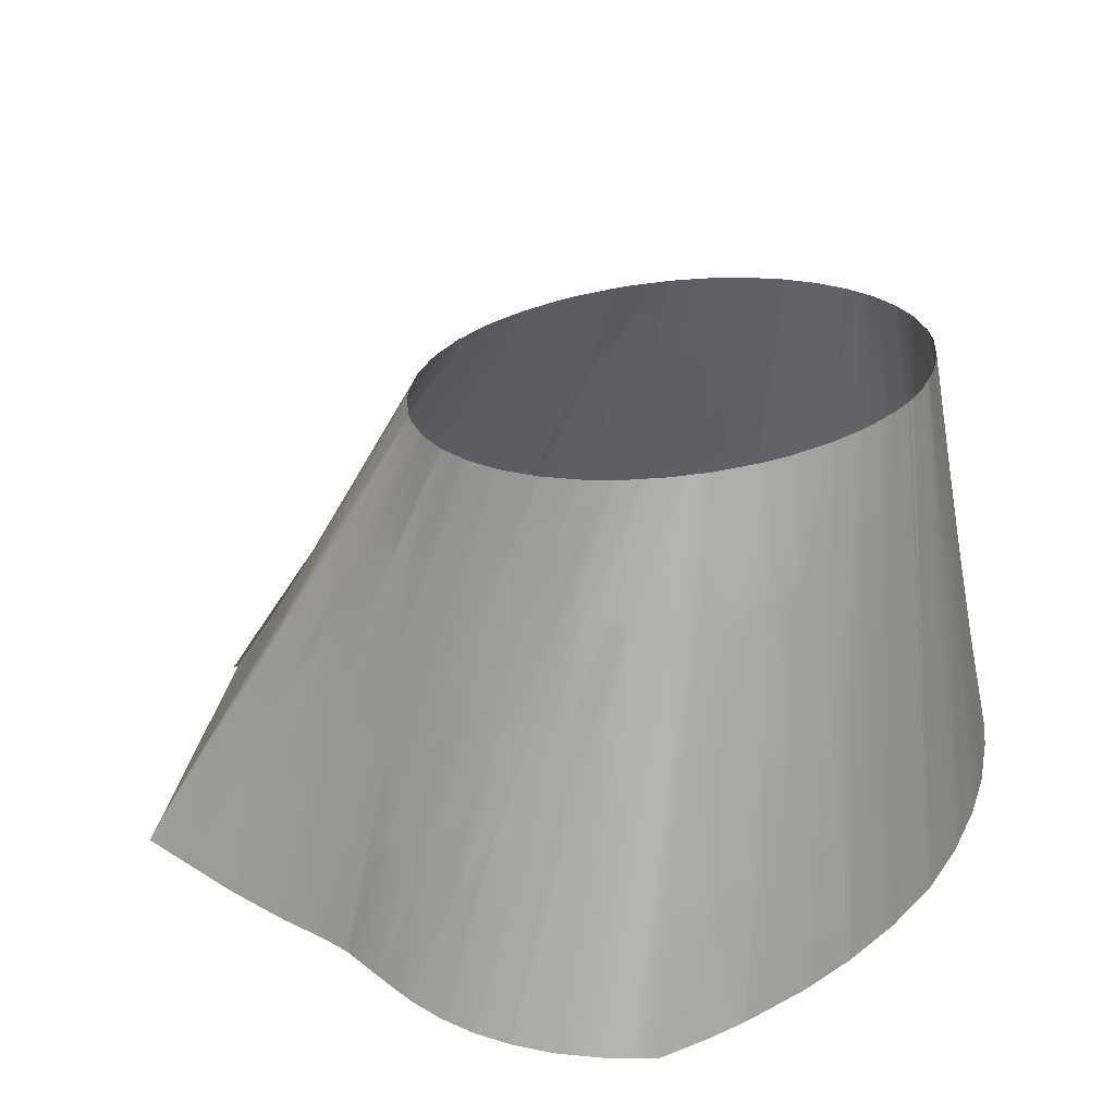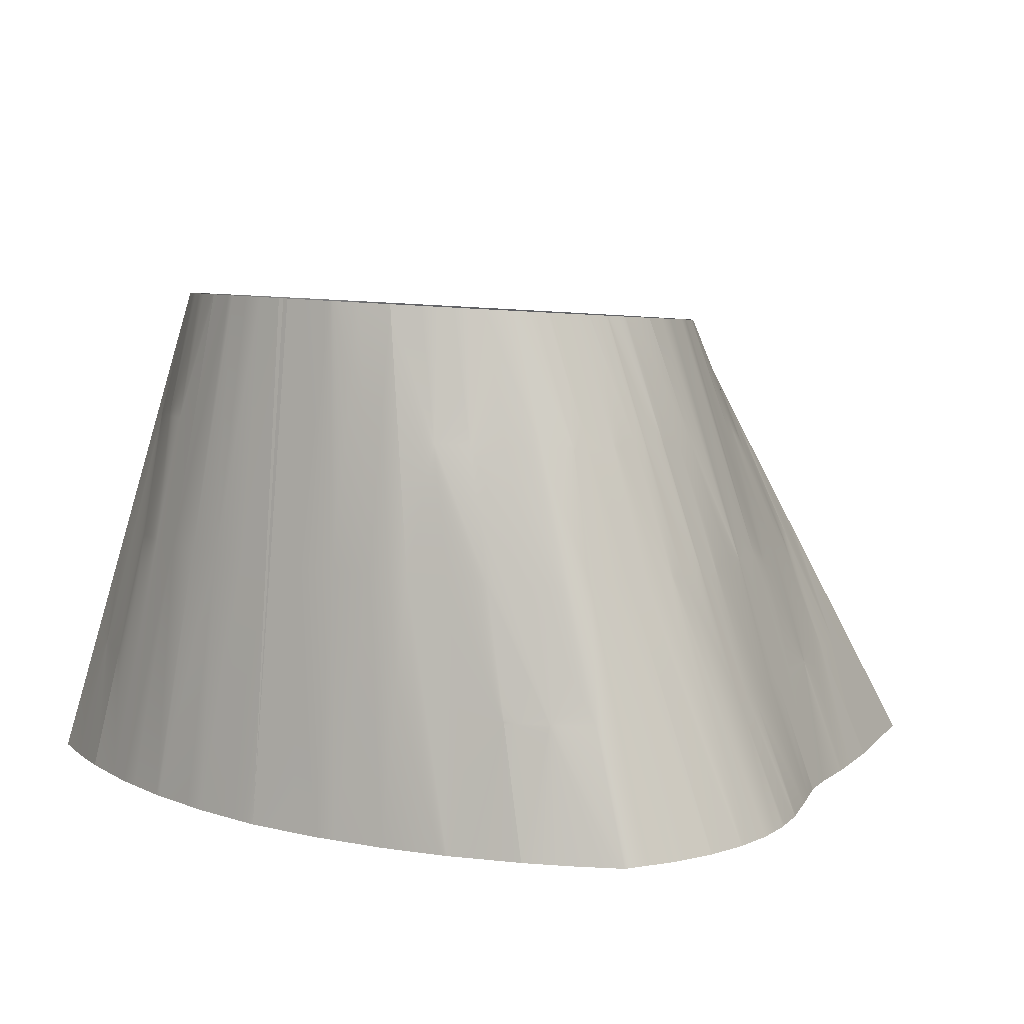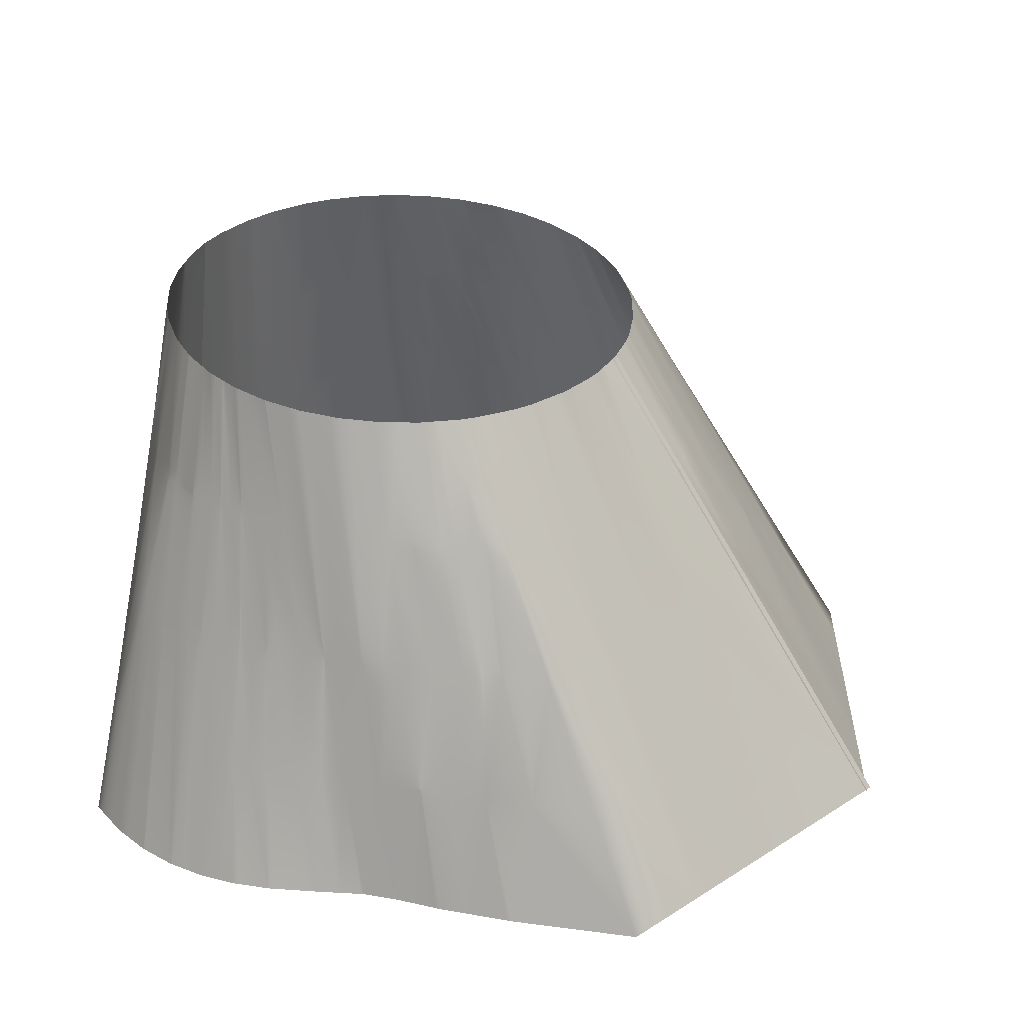
<metadata>
{"format":"obj","ext":"obj","renderer":"f3d","projection":"perspective","resolution":1024,"background":"white","views":[{"elev":27.2,"azim":31.1,"up":"+Z"},{"elev":9.4,"azim":126.2,"up":"+Z"},{"elev":30.1,"azim":-156.1,"up":"+Z"}]}
</metadata>
<code>
v 431.4 264.3 0
v 436.4 1289 1.34
v 436.4 264.3 1.34
v 440.1 1289 5
v 440.1 264.3 5
v 441.4 1289 10
v 441.4 264.3 10
v 440.1 1289 15
v 440.1 264.3 15
v 436.4 1289 18.66
v 436.4 264.3 18.66
v 431.4 1289 20
v 431.4 264.3 20
v 426.4 1289 18.66
v 426.4 264.3 18.66
v 422.7 1289 15
v 422.7 264.3 15
v 421.4 1289 10
v 421.4 264.3 10
v 422.7 1289 5
v 422.7 264.3 5
v 426.4 1289 1.34
v 426.4 264.3 1.34
v 431.4 1289 0
v 431.4 1289 10
v 431.4 264.3 10
v 1696 844.1 477
v 1699 771.8 477.1
v 1751 776.8 10
v 1611 1367 10
v 1608 1373 10
v 1586 1310 240.7
v 1687 915.9 476.7
v 1635 876.6 943.2
v 1647 766.8 944.3
v 1644 821.6 944
v 1644 833.9 943.9
v 1519 1122 932.7
v 1537 1102 934.3
v 1575 1134 704.3
v 1552 1081 935.6
v 1567 1058 937.1
v 1604 1078 706.2
v 1653 1056 475.2
v 1628 1122 474.1
v 1689 1167 10
v 1674 1210 10
v 1644 1293 10
v 1644 1292 10
v 1621 1239 241.4
v 1598 1187 472.8
v 1564 1248 471.4
v 1542 1186 702.1
v 1745 866.5 10
v 1741 915.7 10
v 1735 954.7 10
v 1672 986.5 476.1
v 1579 1034 938.2
v 1605 984.5 940.4
v 1605 984.3 940.4
v 1623 931.2 942.1
v 1628 916.3 942.5
v 1484 1160 929.6
v 1505 1233 699.7
v 1526 1306 469.8
v 1546 1379 239.9
v 1567 1452 10
v 1721 1042 10
v 1720 1050 10
v 1700 1126 10
v 667.5 1355 227.4
v 580.1 1414 10
v 446.6 1383 10
v 675.2 1436 10
v 892.2 1259 664.2
v 962 1199 882.3
v 996.5 1220 885.4
v 866.2 1192 769.6
v 916.8 1161 878.2
v 931.7 1174 879.6
v 1336 1317 691.9
v 1360 1310 693.2
v 1331 1391 465.4
v 1405 1218 922.4
v 1423 1208 924
v 1408 1292 695.5
v 1426 1364 467.7
v 1393 1376 467
v 1439 1197 925.4
v 1454 1185 926.8
v 1457 1267 697.7
v 1458 1348 468.4
v 1432 1281 696.6
v 1388 1228 920.8
v 1384 1302 694.3
v 1430 1204 924.6
v 1220 1330 685.4
v 1242 1329 686.7
v 1191 1393 461.1
v 1301 1395 464.6
v 1272 1397 463.8
v 1312 1322 690.7
v 1288 1325 689.4
v 1332 1252 915.8
v 1313 1259 914.1
v 1293 1265 912.3
v 1273 1268 910.5
v 1176 1329 682.6
v 1370 1238 919.2
v 1368 1239 919.1
v 1351 1245 917.5
v 1161 1275 900.4
v 1079 1378 456.5
v 1150 1273 899.3
v 1041 1372 454.7
v 1110 1265 895.7
v 822.4 1318 446.2
v 937.1 1279 666.5
v 878.5 1336 447.7
v 978.9 1295 669
v 925.9 1349 449.3
v 842.9 1235 662.1
v 868.2 1248 663.2
v 790.4 1308 445.4
v 1020 1234 887.6
v 1032 1239 888.7
v 1070 1254 892.1
v 967.3 1359 451
v 900 1466 10
v 873 1404 229.7
v 900.4 1467 10
v 952.7 1416 231.4
v 961.1 1477 10
v 1005 1366 452.8
v 1023 1428 233.3
v 682.9 1437 10
v 752.6 1378 228.1
v 761.4 1450 10
v 819.8 1394 228.8
v 811.2 1458 10
v 820 1459 10
v 755.2 1295 444.7
v 716.6 1281 444.1
v 816.3 1222 661.1
v 1090 1261 893.9
v 1513 1484 10
v 1492 1329 469.1
v 1489 1498 10
v 1362 1385 466.2
v 1343 1547 10
v 1318 1549 10
v 1274 1553 10
v 1273 1553 10
v 1461 1510 10
v 1415 1529 10
v 1412 1530 10
v 1364 1542 10
v 1232 1472 236.9
v 1200 1469 236.5
v 1244 1397 462.9
v 1265 1328 688.1
v 1217 1396 462
v 1169 1464 236
v 1135 1535 10
v 1121 1531 10
v 1059 1511 10
v 1112 1451 235.1
v 1048 1507 10
v 1063 1438 234.2
v 1007 1493 10
v 966.2 1479 10
v 1232 1551 10
v 1204 1549 10
v 1193 1547 10
v 1156 1540 10
v 1302 1263 913.1
v 902 1149 876.9
v 845.1 1178 768.5
v 788.2 1207 660.2
v 1191 1275 903.1
v 1232 1275 906.8
v 1233 1275 906.8
v 1120 1384 458.4
v 1166 1390 460.2
v 560.5 1324 226.7
v 674.3 1266 443.4
v 946.7 1187 880.9
v 960.4 1198 882.2
v 882 1127 875.1
v 869.9 1111 874
v 609.5 1150 440.6
v 814.8 1029 869
v 724.2 1110 655.9
v 834.7 1063 870.8
v 839.3 1070 871.2
v 483.8 831.7 436.7
v 618.6 825.6 650.1
v 632.4 884.7 650.6
v 755 819.4 863.6
v 757.5 852.6 863.8
v 348.9 837.8 223.4
v 504.1 896.7 437.1
v 526.9 961.5 437.6
v 761 872.6 864.1
v 762.7 881.9 864.3
v 774.3 924.8 865.3
v 552.1 1026 438.4
v 527.3 1257 226
v 641.2 1209 442
v 755.1 1160 657.9
v 380.2 1229 10
v 413.4 1306 10
v 781.6 951.9 866
v 791.8 975.5 866.9
v 579.8 1088 439.4
v 812.9 1025 868.8
v 751.1 766.8 863.2
v 608.5 766.8 649.9
v 465.9 766.8 436.6
v 323.4 766.8 223.3
v 180.8 766.8 10
v 214 843.8 10
v 247.3 920.9 10
v 280.5 997.9 10
v 313.7 1075 10
v 1567 495.7 937.1
v 1552 473 935.6
v 1575 419.8 704.3
v 1537 451.4 934.3
v 1519 431.5 932.7
v 1542 368.1 702.1
v 1696 709.4 477
v 1699 781.8 477.1
v 1647 786.8 944.3
v 1644 731.9 944
v 1644 719.7 943.9
v 1687 637.7 476.7
v 1674 343.8 10
v 1689 386.5 10
v 1628 431.2 474.1
v 1653 498.1 475.2
v 1604 475.2 706.2
v 1605 569 940.4
v 1579 519.8 938.2
v 1586 243.2 240.7
v 1608 180.9 10
v 1611 186.8 10
v 1598 366.9 472.8
v 1564 305.6 471.4
v 1621 314.1 241.4
v 1644 260.3 10
v 1644 261.3 10
v 1745 687.1 10
v 1741 637.9 10
v 1635 677 943.2
v 1628 637.3 942.5
v 1672 567.1 476.1
v 1623 622.4 942.1
v 1605 569.3 940.4
v 1484 393.3 929.6
v 1505 320.4 699.7
v 1526 247.6 469.8
v 1546 174.8 239.9
v 1567 101.9 10
v 1700 427.1 10
v 1720 504 10
v 1721 512 10
v 1735 598.9 10
v 1156 14.02 10
v 1193 6.688 10
v 1232 81.38 236.9
v 1492 224.4 469.1
v 819.8 160 228.8
v 752.6 175.8 228.1
v 682.9 116.6 10
v 978.9 258.9 669
v 925.9 204.2 449.3
v 967.3 194.4 451
v 866.2 361.7 769.6
v 816.3 331.9 661.1
v 842.9 318.4 662.1
v 868.2 306.1 663.2
v 755.2 258.4 444.7
v 937.1 274.9 666.5
v 878.5 217.5 447.7
v 1288 228.2 689.4
v 1265 225.7 688.1
v 1217 157.8 462
v 1430 349.6 924.6
v 1423 345.4 924
v 1408 261.3 695.5
v 1457 286.6 697.7
v 1432 273 696.6
v 1426 189.9 467.7
v 1454 369 926.8
v 1331 162.5 465.4
v 1362 168.8 466.2
v 1384 251.5 694.3
v 1388 325.5 920.8
v 1370 315.6 919.2
v 1336 237 691.9
v 1405 335.5 922.4
v 1360 243.4 693.2
v 1301 158.5 464.6
v 1439 356.6 925.4
v 1313 294.4 914.1
v 1302 290.4 913.1
v 1242 224.2 686.7
v 1191 160.1 461.1
v 1166 163.1 460.2
v 1332 301.4 915.8
v 1351 308.3 917.5
v 1005 187.1 452.8
v 1041 181.4 454.7
v 1150 280.7 899.3
v 1020 319.3 887.6
v 996.5 333.5 885.4
v 716.6 272.2 444.1
v 674.3 287.8 443.4
v 916.8 392.5 878.2
v 931.7 379.8 879.6
v 946.7 366.9 880.9
v 960.4 355.2 882.2
v 962 354.3 882.3
v 892.2 294.7 664.2
v 822.4 235.2 446.2
v 1110 288.4 895.7
v 1090 292.2 893.9
v 1070 299.8 892.1
v 1032 314.6 888.7
v 873 149.4 229.7
v 900 87.14 10
v 952.7 137.1 231.4
v 900.4 87.07 10
v 961.1 76.58 10
v 761.4 103.8 10
v 811.2 95.69 10
v 820 94.84 10
v 675.2 117.8 10
v 667.5 198.3 227.4
v 580.1 139.7 10
v 560.5 229.1 226.7
v 446.6 170.5 10
v 790.4 246.1 445.4
v 966.2 74.82 10
v 1412 23.86 10
v 1415 24.55 10
v 1458 205.3 468.4
v 1513 69.69 10
v 1489 55.39 10
v 1461 43.95 10
v 1393 177.8 467
v 1343 6.732 10
v 1364 11.9 10
v 1121 22.67 10
v 1169 89.89 236
v 1112 102.8 235.1
v 1368 314.5 919.1
v 1312 232 690.7
v 1272 156.7 463.8
v 1244 156.5 462.9
v 1200 84.83 236.5
v 1135 18.1 10
v 1063 115.9 234.2
v 1048 46.37 10
v 1059 42.89 10
v 1023 125.6 233.3
v 1007 60.73 10
v 1204 4.546 10
v 1232 2.845 10
v 1273 0.4418 10
v 1274 0.555 10
v 1318 4.488 10
v 902 405.1 876.9
v 845.1 375.8 768.5
v 788.2 346.4 660.2
v 1293 288.9 912.3
v 1220 223.5 685.4
v 1176 224.1 682.6
v 1120 170 458.4
v 1079 176 456.5
v 1273 285.3 910.5
v 1233 278.2 906.8
v 1232 278.2 906.8
v 1191 278.4 903.1
v 1161 278.6 900.4
v 618.6 728 650.1
v 755 734.1 863.6
v 751.1 786.8 863.2
v 348.9 715.8 223.4
v 214 709.8 10
v 247.3 632.7 10
v 632.4 668.9 650.6
v 504.1 656.8 437.1
v 526.9 592.1 437.6
v 755.1 393.5 657.9
v 882 426.6 875.1
v 869.9 442.8 874
v 839.3 483.9 871.2
v 724.2 443.8 655.9
v 834.7 490.1 870.8
v 814.8 524.7 869
v 552.1 528.1 438.4
v 791.8 578 866.9
v 781.6 601.7 866
v 757.5 701 863.8
v 774.3 628.8 865.3
v 762.7 671.7 864.3
v 761 681 864.1
v 483.8 721.9 436.7
v 380.2 324.6 10
v 413.4 247.5 10
v 527.3 296.2 226
v 812.9 529.1 868.8
v 579.8 465.3 439.4
v 609.5 404.1 440.6
v 641.2 344.8 442
v 180.8 786.8 10
v 323.4 786.8 223.3
v 465.9 786.8 436.6
v 608.5 786.8 649.9
v 280.5 555.7 10
v 313.7 478.6 10
f 1 2 3
f 3 2 4
f 3 4 5
f 5 4 6
f 5 6 7
f 7 6 8
f 7 8 9
f 9 8 10
f 9 10 11
f 11 10 12
f 11 12 13
f 13 12 14
f 13 14 15
f 15 14 16
f 15 16 17
f 17 16 18
f 17 18 19
f 19 18 20
f 19 20 21
f 21 20 22
f 21 22 23
f 23 22 24
f 23 24 1
f 1 24 2
f 16 14 25
f 25 14 12
f 25 12 10
f 22 20 25
f 25 20 18
f 25 18 16
f 4 2 25
f 25 2 24
f 25 24 22
f 10 8 25
f 25 8 6
f 25 6 4
f 9 11 26
f 26 11 13
f 26 13 15
f 3 5 26
f 26 5 7
f 26 7 9
f 21 23 26
f 26 23 1
f 26 1 3
f 15 17 26
f 26 17 19
f 26 19 21
f 27 28 29
f 30 31 32
f 27 33 34
f 35 28 36
f 36 28 27
f 36 27 37
f 37 27 34
f 38 39 40
f 41 42 43
f 43 44 45
f 45 44 46
f 45 46 47
f 30 32 48
f 49 48 50
f 50 48 32
f 50 32 51
f 51 32 52
f 51 52 40
f 40 52 53
f 40 53 38
f 39 41 40
f 40 41 43
f 40 43 51
f 51 43 45
f 51 45 50
f 50 45 47
f 50 47 49
f 29 54 27
f 27 54 55
f 27 55 33
f 33 55 56
f 33 56 57
f 42 58 43
f 43 58 59
f 43 59 44
f 44 59 60
f 44 60 57
f 57 60 61
f 57 61 33
f 33 61 62
f 33 62 34
f 63 38 64
f 64 38 53
f 64 53 65
f 65 53 52
f 65 52 66
f 66 52 32
f 66 32 67
f 67 32 31
f 56 68 57
f 57 68 69
f 57 69 44
f 44 69 70
f 44 70 46
f 71 72 73
f 72 71 74
f 75 76 77
f 78 79 80
f 81 82 83
f 84 85 86
f 87 88 86
f 89 90 91
f 92 87 93
f 94 84 95
f 87 86 93
f 93 86 85
f 93 85 96
f 97 98 99
f 100 101 102
f 102 101 103
f 102 103 104
f 104 103 105
f 106 98 107
f 107 98 97
f 107 97 108
f 94 82 109
f 109 82 81
f 109 81 110
f 110 81 111
f 112 113 114
f 114 113 115
f 114 115 116
f 117 118 119
f 119 118 120
f 119 120 121
f 122 123 124
f 124 123 117
f 117 123 75
f 117 75 118
f 118 75 77
f 118 77 120
f 120 77 125
f 120 125 126
f 126 127 120
f 120 127 128
f 120 128 121
f 129 130 131
f 131 130 132
f 131 132 133
f 133 132 134
f 133 134 135
f 136 137 138
f 138 137 139
f 138 139 140
f 140 139 130
f 140 130 141
f 141 130 129
f 136 74 137
f 137 74 71
f 137 71 142
f 142 71 143
f 142 143 144
f 144 122 142
f 142 122 124
f 142 124 137
f 137 124 117
f 137 117 139
f 139 117 119
f 139 119 130
f 130 119 121
f 130 121 132
f 132 121 128
f 132 128 134
f 134 128 127
f 134 127 145
f 67 146 66
f 66 146 147
f 90 63 91
f 91 63 64
f 91 64 147
f 147 64 65
f 147 65 66
f 146 148 147
f 147 148 92
f 147 92 91
f 91 92 93
f 91 93 89
f 89 93 96
f 84 86 95
f 95 86 88
f 95 88 149
f 149 88 150
f 149 150 151
f 152 153 83
f 83 153 100
f 83 100 81
f 81 100 102
f 81 102 111
f 111 102 104
f 94 95 82
f 82 95 149
f 82 149 83
f 83 149 151
f 83 151 152
f 148 154 92
f 92 154 155
f 92 155 87
f 87 155 156
f 87 156 88
f 88 156 157
f 88 157 150
f 158 159 160
f 161 160 162
f 162 160 159
f 162 159 163
f 163 159 164
f 164 165 163
f 163 165 166
f 163 166 167
f 167 166 168
f 167 168 169
f 169 168 170
f 169 170 135
f 135 170 171
f 135 171 133
f 172 173 158
f 158 173 174
f 158 174 159
f 159 174 175
f 159 175 164
f 153 172 100
f 100 172 158
f 100 158 101
f 101 158 160
f 101 160 103
f 103 160 161
f 103 161 105
f 105 161 176
f 177 79 178
f 178 79 78
f 178 78 179
f 180 181 108
f 108 181 182
f 108 182 107
f 112 180 113
f 113 180 108
f 113 108 183
f 183 108 97
f 183 97 184
f 184 97 99
f 73 185 71
f 71 185 186
f 71 186 143
f 143 186 179
f 143 179 144
f 144 179 78
f 144 78 122
f 122 78 80
f 122 80 123
f 123 80 187
f 123 187 75
f 75 187 188
f 75 188 76
f 145 116 134
f 134 116 115
f 134 115 135
f 135 115 113
f 135 113 169
f 169 113 183
f 169 183 167
f 167 183 184
f 167 184 163
f 163 184 99
f 163 99 162
f 162 99 98
f 162 98 161
f 161 98 106
f 161 106 176
f 177 178 189
f 189 178 179
f 189 179 190
f 191 192 193
f 193 192 194
f 193 194 195
f 196 197 198
f 198 197 199
f 198 199 200
f 201 196 202
f 202 196 198
f 202 198 203
f 200 204 198
f 198 204 205
f 198 205 203
f 203 205 206
f 203 206 207
f 185 208 186
f 186 208 209
f 186 209 179
f 179 209 210
f 179 210 190
f 195 190 193
f 193 190 210
f 193 210 191
f 191 210 209
f 191 209 211
f 211 209 208
f 211 208 212
f 212 208 185
f 212 185 73
f 206 213 207
f 207 213 214
f 207 214 215
f 215 214 216
f 217 199 218
f 218 199 197
f 218 197 219
f 219 197 196
f 219 196 220
f 220 196 201
f 220 201 221
f 221 201 222
f 222 201 223
f 223 201 202
f 223 202 224
f 224 202 203
f 224 203 225
f 225 203 207
f 225 207 211
f 211 207 215
f 211 215 191
f 191 215 216
f 191 216 192
f 226 227 228
f 229 230 231
f 232 233 234
f 234 235 232
f 232 235 236
f 232 236 237
f 238 239 240
f 240 239 241
f 240 241 242
f 242 241 243
f 242 243 244
f 245 246 247
f 227 229 228
f 228 229 231
f 228 231 248
f 248 231 249
f 248 249 250
f 250 249 245
f 250 245 251
f 251 245 247
f 244 226 242
f 242 226 228
f 242 228 240
f 240 228 248
f 240 248 238
f 238 248 250
f 238 250 252
f 252 250 251
f 29 233 253
f 253 233 232
f 253 232 254
f 254 232 237
f 236 255 237
f 237 255 256
f 237 256 257
f 257 256 258
f 257 258 241
f 241 258 259
f 241 259 243
f 230 260 231
f 231 260 261
f 231 261 249
f 249 261 262
f 249 262 245
f 245 262 263
f 245 263 246
f 246 263 264
f 239 265 241
f 241 265 266
f 241 266 257
f 257 266 267
f 257 267 237
f 237 267 268
f 237 268 254
f 269 270 271
f 263 262 272
f 273 274 275
f 276 277 278
f 279 280 281
f 282 281 283
f 284 285 277
f 286 287 288
f 289 290 291
f 292 293 294
f 260 295 261
f 261 295 292
f 296 297 298
f 299 300 301
f 290 302 298
f 298 302 303
f 298 303 296
f 296 303 304
f 292 295 293
f 293 295 305
f 293 305 289
f 287 306 307
f 287 307 308
f 288 287 309
f 309 287 308
f 309 308 310
f 306 287 311
f 311 287 286
f 311 286 312
f 313 314 315
f 277 276 284
f 284 276 316
f 284 316 317
f 283 281 318
f 318 281 280
f 318 280 319
f 320 279 321
f 321 279 281
f 321 281 322
f 322 281 282
f 322 282 323
f 317 324 284
f 284 324 325
f 284 325 285
f 285 325 326
f 315 327 313
f 313 327 328
f 313 328 278
f 278 328 329
f 278 329 276
f 276 329 330
f 276 330 316
f 331 332 333
f 333 332 334
f 333 334 335
f 275 336 273
f 273 336 337
f 273 337 331
f 331 337 338
f 331 338 332
f 339 340 341
f 341 340 342
f 341 342 343
f 344 340 274
f 274 340 339
f 274 339 275
f 325 344 326
f 326 344 274
f 326 274 285
f 285 274 273
f 285 273 277
f 277 273 331
f 277 331 278
f 278 331 333
f 278 333 313
f 313 333 335
f 313 335 345
f 346 347 294
f 294 347 348
f 294 348 292
f 292 348 272
f 292 272 261
f 261 272 262
f 264 263 349
f 349 263 272
f 349 272 350
f 350 272 348
f 350 348 351
f 351 348 347
f 290 298 291
f 291 298 297
f 291 297 352
f 352 297 353
f 352 353 354
f 289 291 293
f 293 291 352
f 293 352 294
f 294 352 354
f 294 354 346
f 355 356 357
f 300 358 301
f 301 358 359
f 301 359 360
f 360 359 361
f 360 361 362
f 362 361 356
f 362 356 363
f 363 356 355
f 364 365 357
f 357 365 366
f 357 366 355
f 314 313 367
f 367 313 345
f 367 345 364
f 364 345 368
f 364 368 365
f 363 269 362
f 362 269 271
f 362 271 360
f 360 271 304
f 360 304 301
f 301 304 303
f 301 303 299
f 299 303 302
f 270 369 271
f 271 369 370
f 271 370 304
f 304 370 371
f 304 371 296
f 296 371 372
f 296 372 297
f 297 372 373
f 297 373 353
f 320 374 279
f 279 374 375
f 279 375 280
f 280 375 376
f 280 376 319
f 307 377 308
f 308 377 378
f 308 378 310
f 310 378 379
f 310 379 380
f 380 379 381
f 377 382 378
f 378 382 383
f 378 383 379
f 379 383 384
f 379 384 381
f 381 384 385
f 381 385 386
f 319 342 318
f 318 342 340
f 318 340 283
f 283 340 344
f 283 344 282
f 282 344 325
f 282 325 323
f 323 325 324
f 358 312 359
f 359 312 286
f 359 286 361
f 361 286 288
f 361 288 356
f 356 288 309
f 356 309 357
f 357 309 310
f 357 310 364
f 364 310 380
f 364 380 367
f 367 380 381
f 367 381 314
f 314 381 386
f 314 386 315
f 387 388 389
f 390 391 392
f 393 394 395
f 396 376 397
f 397 376 375
f 397 375 374
f 397 398 396
f 396 398 399
f 396 399 400
f 400 399 401
f 400 401 402
f 403 404 405
f 403 405 395
f 394 393 387
f 387 393 406
f 387 406 388
f 405 407 395
f 395 407 408
f 395 408 393
f 393 408 409
f 393 409 406
f 390 392 410
f 411 412 413
f 413 412 343
f 413 343 342
f 404 403 414
f 414 403 415
f 414 415 402
f 402 415 416
f 402 416 400
f 400 416 417
f 400 417 396
f 396 417 319
f 396 319 376
f 418 391 419
f 419 391 390
f 419 390 420
f 420 390 410
f 420 410 421
f 389 421 387
f 387 421 410
f 387 410 394
f 394 410 392
f 394 392 395
f 395 392 422
f 395 422 403
f 403 422 423
f 403 423 415
f 415 423 411
f 415 411 416
f 416 411 413
f 416 413 417
f 417 413 342
f 417 342 319

</code>
